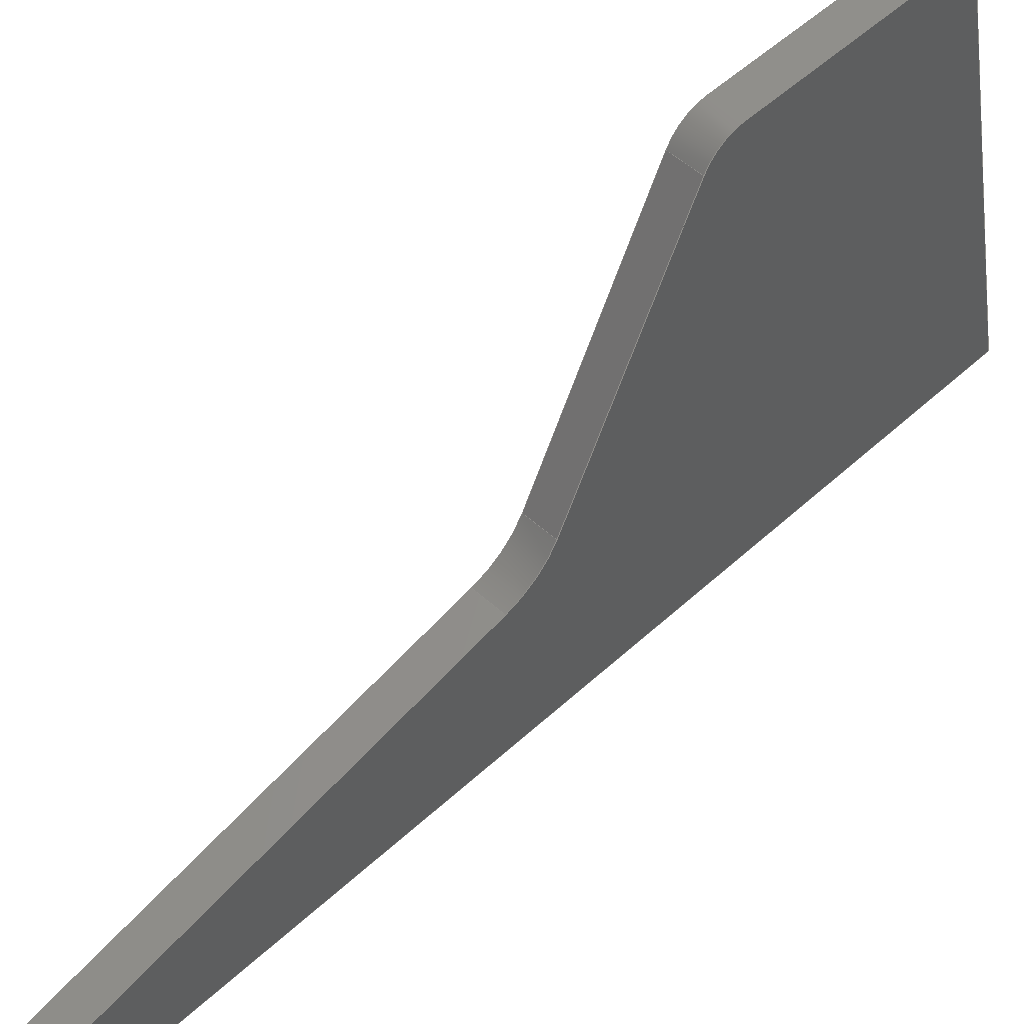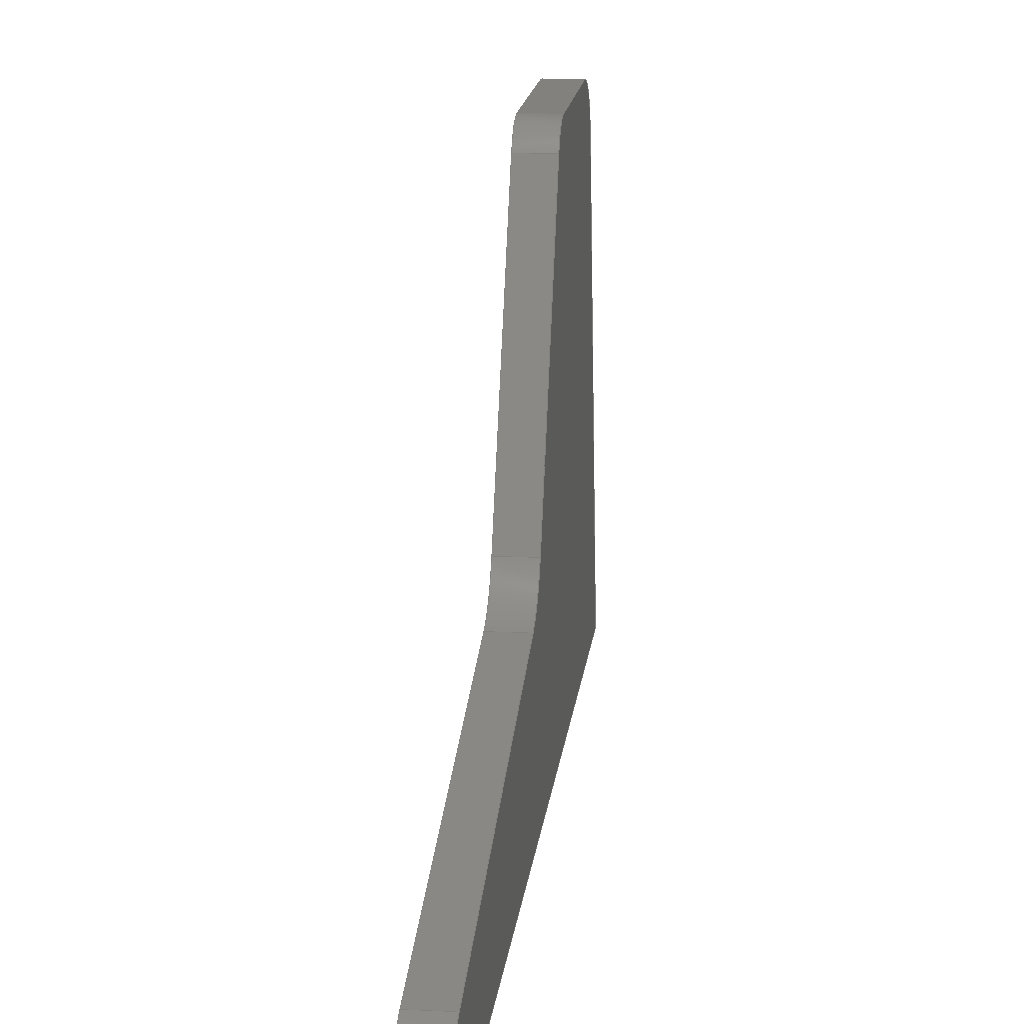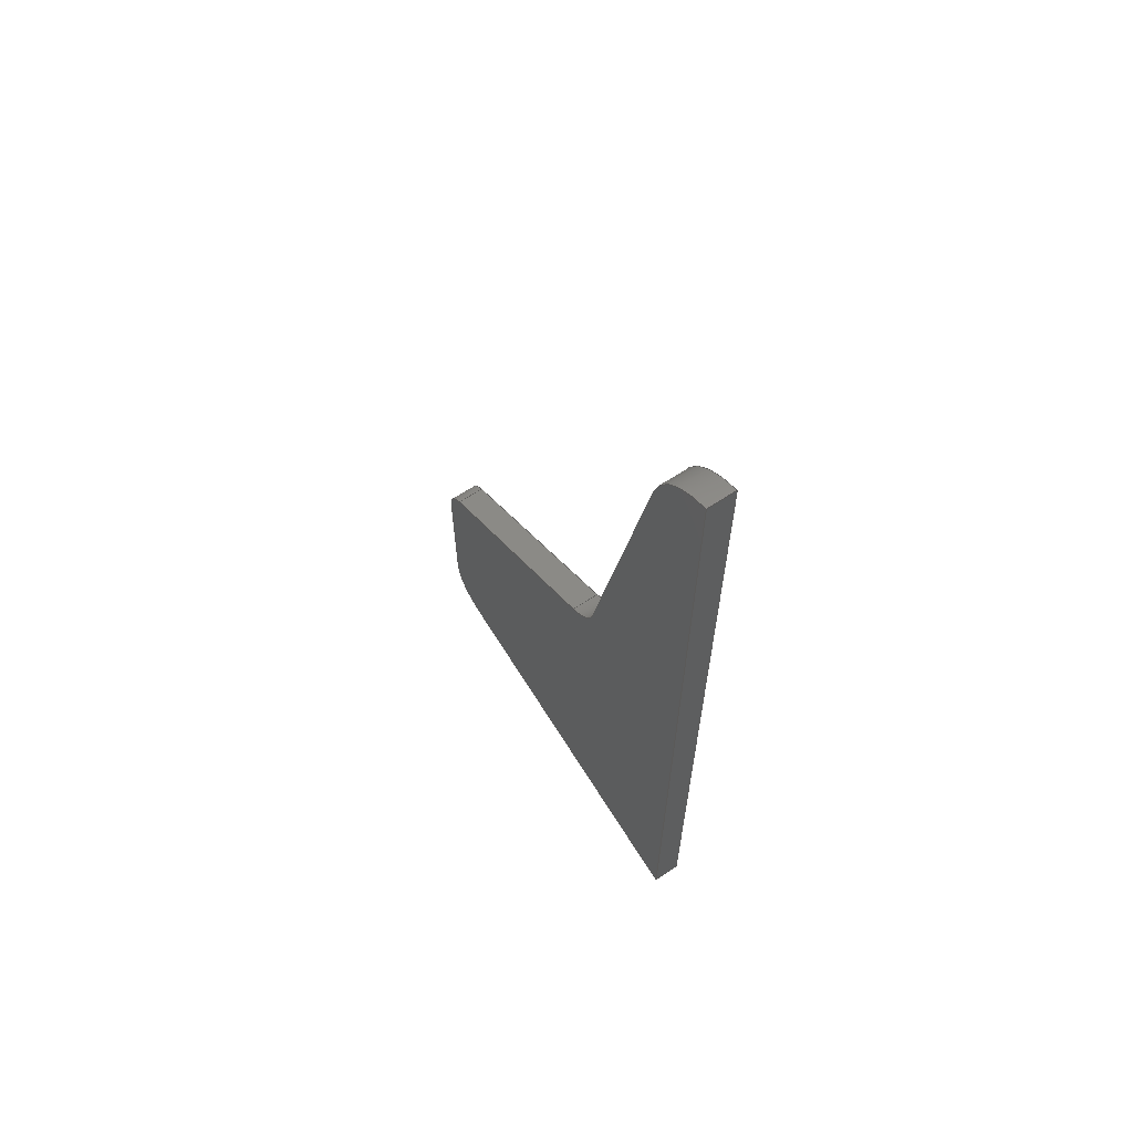
<metadata>
{"format":"step","ext":"step","renderer":"f3d","projection":"perspective","resolution":1024,"background":"white","views":[{"elev":51.0,"azim":-135.3,"up":"+Z"},{"elev":15.1,"azim":-174.1,"up":"+Z"},{"elev":63.2,"azim":146.0,"up":"+Y"}]}
</metadata>
<code>
ISO-10303-21;
DATA;
#1=MECHANICAL_DESIGN_GEOMETRIC_PRESENTATION_REPRESENTATION('',(#4),#347);
#2=SHAPE_REPRESENTATION_RELATIONSHIP('SRR','None',#354,#3);
#3=ADVANCED_BREP_SHAPE_REPRESENTATION('',(#5),#346);
#4=STYLED_ITEM('',(#363),#5);
#5=MANIFOLD_SOLID_BREP('Body1',#195);
#6=CYLINDRICAL_SURFACE('',#215,0.2942);
#7=CYLINDRICAL_SURFACE('',#218,0.2);
#8=CYLINDRICAL_SURFACE('',#221,0.35);
#9=CYLINDRICAL_SURFACE('',#224,0.485);
#10=FACE_OUTER_BOUND('',#21,.T.);
#11=FACE_OUTER_BOUND('',#22,.T.);
#12=FACE_OUTER_BOUND('',#23,.T.);
#13=FACE_OUTER_BOUND('',#24,.T.);
#14=FACE_OUTER_BOUND('',#25,.T.);
#15=FACE_OUTER_BOUND('',#26,.T.);
#16=FACE_OUTER_BOUND('',#27,.T.);
#17=FACE_OUTER_BOUND('',#28,.T.);
#18=FACE_OUTER_BOUND('',#29,.T.);
#19=FACE_OUTER_BOUND('',#30,.T.);
#20=FACE_OUTER_BOUND('',#31,.T.);
#21=EDGE_LOOP('',(#123,#124,#125,#126,#127,#128,#129,#130,#131));
#22=EDGE_LOOP('',(#132,#133,#134,#135));
#23=EDGE_LOOP('',(#136,#137,#138,#139));
#24=EDGE_LOOP('',(#140,#141,#142,#143));
#25=EDGE_LOOP('',(#144,#145,#146,#147));
#26=EDGE_LOOP('',(#148,#149,#150,#151));
#27=EDGE_LOOP('',(#152,#153,#154,#155));
#28=EDGE_LOOP('',(#156,#157,#158,#159));
#29=EDGE_LOOP('',(#160,#161,#162,#163));
#30=EDGE_LOOP('',(#164,#165,#166,#167));
#31=EDGE_LOOP('',(#168,#169,#170,#171,#172,#173,#174,#175,#176));
#32=CIRCLE('',#210,0.2942);
#33=CIRCLE('',#211,0.2);
#34=CIRCLE('',#212,0.35);
#35=CIRCLE('',#213,0.485);
#36=CIRCLE('',#216,0.2942);
#37=CIRCLE('',#219,0.2);
#38=CIRCLE('',#222,0.35);
#39=CIRCLE('',#225,0.485);
#40=LINE('',#291,#59);
#41=LINE('',#293,#60);
#42=LINE('',#297,#61);
#43=LINE('',#301,#62);
#44=LINE('',#305,#63);
#45=LINE('',#309,#64);
#46=LINE('',#311,#65);
#47=LINE('',#312,#66);
#48=LINE('',#316,#67);
#49=LINE('',#319,#68);
#50=LINE('',#320,#69);
#51=LINE('',#324,#70);
#52=LINE('',#327,#71);
#53=LINE('',#328,#72);
#54=LINE('',#332,#73);
#55=LINE('',#335,#74);
#56=LINE('',#336,#75);
#57=LINE('',#340,#76);
#58=LINE('',#342,#77);
#59=VECTOR('',#232,1);
#60=VECTOR('',#233,1);
#61=VECTOR('',#236,1);
#62=VECTOR('',#239,1);
#63=VECTOR('',#242,1);
#64=VECTOR('',#247,1);
#65=VECTOR('',#248,1);
#66=VECTOR('',#249,1);
#67=VECTOR('',#254,1);
#68=VECTOR('',#257,1);
#69=VECTOR('',#258,1);
#70=VECTOR('',#263,1);
#71=VECTOR('',#266,1);
#72=VECTOR('',#267,1);
#73=VECTOR('',#272,1);
#74=VECTOR('',#275,1);
#75=VECTOR('',#276,1);
#76=VECTOR('',#281,1);
#77=VECTOR('',#284,1);
#78=VERTEX_POINT('',#289);
#79=VERTEX_POINT('',#290);
#80=VERTEX_POINT('',#292);
#81=VERTEX_POINT('',#294);
#82=VERTEX_POINT('',#296);
#83=VERTEX_POINT('',#298);
#84=VERTEX_POINT('',#300);
#85=VERTEX_POINT('',#302);
#86=VERTEX_POINT('',#304);
#87=VERTEX_POINT('',#308);
#88=VERTEX_POINT('',#310);
#89=VERTEX_POINT('',#314);
#90=VERTEX_POINT('',#318);
#91=VERTEX_POINT('',#322);
#92=VERTEX_POINT('',#326);
#93=VERTEX_POINT('',#330);
#94=VERTEX_POINT('',#334);
#95=VERTEX_POINT('',#338);
#96=EDGE_CURVE('',#78,#79,#40,.T.);
#97=EDGE_CURVE('',#79,#80,#41,.T.);
#98=EDGE_CURVE('',#80,#81,#32,.T.);
#99=EDGE_CURVE('',#81,#82,#42,.T.);
#100=EDGE_CURVE('',#82,#83,#33,.T.);
#101=EDGE_CURVE('',#83,#84,#43,.T.);
#102=EDGE_CURVE('',#84,#85,#34,.T.);
#103=EDGE_CURVE('',#85,#86,#44,.T.);
#104=EDGE_CURVE('',#86,#78,#35,.T.);
#105=EDGE_CURVE('',#87,#79,#45,.T.);
#106=EDGE_CURVE('',#88,#87,#46,.T.);
#107=EDGE_CURVE('',#80,#88,#47,.T.);
#108=EDGE_CURVE('',#89,#88,#36,.T.);
#109=EDGE_CURVE('',#81,#89,#48,.T.);
#110=EDGE_CURVE('',#90,#89,#49,.T.);
#111=EDGE_CURVE('',#82,#90,#50,.T.);
#112=EDGE_CURVE('',#91,#90,#37,.T.);
#113=EDGE_CURVE('',#83,#91,#51,.T.);
#114=EDGE_CURVE('',#92,#91,#52,.T.);
#115=EDGE_CURVE('',#84,#92,#53,.T.);
#116=EDGE_CURVE('',#93,#92,#38,.T.);
#117=EDGE_CURVE('',#85,#93,#54,.T.);
#118=EDGE_CURVE('',#94,#93,#55,.T.);
#119=EDGE_CURVE('',#86,#94,#56,.T.);
#120=EDGE_CURVE('',#95,#94,#39,.T.);
#121=EDGE_CURVE('',#78,#95,#57,.T.);
#122=EDGE_CURVE('',#87,#95,#58,.T.);
#123=ORIENTED_EDGE('',*,*,#96,.T.);
#124=ORIENTED_EDGE('',*,*,#97,.T.);
#125=ORIENTED_EDGE('',*,*,#98,.T.);
#126=ORIENTED_EDGE('',*,*,#99,.T.);
#127=ORIENTED_EDGE('',*,*,#100,.T.);
#128=ORIENTED_EDGE('',*,*,#101,.T.);
#129=ORIENTED_EDGE('',*,*,#102,.T.);
#130=ORIENTED_EDGE('',*,*,#103,.T.);
#131=ORIENTED_EDGE('',*,*,#104,.T.);
#132=ORIENTED_EDGE('',*,*,#105,.F.);
#133=ORIENTED_EDGE('',*,*,#106,.F.);
#134=ORIENTED_EDGE('',*,*,#107,.F.);
#135=ORIENTED_EDGE('',*,*,#97,.F.);
#136=ORIENTED_EDGE('',*,*,#107,.T.);
#137=ORIENTED_EDGE('',*,*,#108,.F.);
#138=ORIENTED_EDGE('',*,*,#109,.F.);
#139=ORIENTED_EDGE('',*,*,#98,.F.);
#140=ORIENTED_EDGE('',*,*,#109,.T.);
#141=ORIENTED_EDGE('',*,*,#110,.F.);
#142=ORIENTED_EDGE('',*,*,#111,.F.);
#143=ORIENTED_EDGE('',*,*,#99,.F.);
#144=ORIENTED_EDGE('',*,*,#111,.T.);
#145=ORIENTED_EDGE('',*,*,#112,.F.);
#146=ORIENTED_EDGE('',*,*,#113,.F.);
#147=ORIENTED_EDGE('',*,*,#100,.F.);
#148=ORIENTED_EDGE('',*,*,#113,.T.);
#149=ORIENTED_EDGE('',*,*,#114,.F.);
#150=ORIENTED_EDGE('',*,*,#115,.F.);
#151=ORIENTED_EDGE('',*,*,#101,.F.);
#152=ORIENTED_EDGE('',*,*,#115,.T.);
#153=ORIENTED_EDGE('',*,*,#116,.F.);
#154=ORIENTED_EDGE('',*,*,#117,.F.);
#155=ORIENTED_EDGE('',*,*,#102,.F.);
#156=ORIENTED_EDGE('',*,*,#117,.T.);
#157=ORIENTED_EDGE('',*,*,#118,.F.);
#158=ORIENTED_EDGE('',*,*,#119,.F.);
#159=ORIENTED_EDGE('',*,*,#103,.F.);
#160=ORIENTED_EDGE('',*,*,#119,.T.);
#161=ORIENTED_EDGE('',*,*,#120,.F.);
#162=ORIENTED_EDGE('',*,*,#121,.F.);
#163=ORIENTED_EDGE('',*,*,#104,.F.);
#164=ORIENTED_EDGE('',*,*,#121,.T.);
#165=ORIENTED_EDGE('',*,*,#122,.F.);
#166=ORIENTED_EDGE('',*,*,#105,.T.);
#167=ORIENTED_EDGE('',*,*,#96,.F.);
#168=ORIENTED_EDGE('',*,*,#122,.T.);
#169=ORIENTED_EDGE('',*,*,#120,.T.);
#170=ORIENTED_EDGE('',*,*,#118,.T.);
#171=ORIENTED_EDGE('',*,*,#116,.T.);
#172=ORIENTED_EDGE('',*,*,#114,.T.);
#173=ORIENTED_EDGE('',*,*,#112,.T.);
#174=ORIENTED_EDGE('',*,*,#110,.T.);
#175=ORIENTED_EDGE('',*,*,#108,.T.);
#176=ORIENTED_EDGE('',*,*,#106,.T.);
#177=PLANE('',#209);
#178=PLANE('',#214);
#179=PLANE('',#217);
#180=PLANE('',#220);
#181=PLANE('',#223);
#182=PLANE('',#226);
#183=PLANE('',#227);
#184=ADVANCED_FACE('',(#10),#177,.F.);
#185=ADVANCED_FACE('',(#11),#178,.T.);
#186=ADVANCED_FACE('',(#12),#6,.T.);
#187=ADVANCED_FACE('',(#13),#179,.T.);
#188=ADVANCED_FACE('',(#14),#7,.T.);
#189=ADVANCED_FACE('',(#15),#180,.T.);
#190=ADVANCED_FACE('',(#16),#8,.F.);
#191=ADVANCED_FACE('',(#17),#181,.T.);
#192=ADVANCED_FACE('',(#18),#9,.T.);
#193=ADVANCED_FACE('',(#19),#182,.T.);
#194=ADVANCED_FACE('',(#20),#183,.T.);
#195=CLOSED_SHELL('',(#184,#185,#186,#187,#188,#189,#190,#191,#192,#193,
#194));
#196=DERIVED_UNIT_ELEMENT(#198,1);
#197=DERIVED_UNIT_ELEMENT(#349,3);
#198=(
MASS_UNIT()
NAMED_UNIT(*)
SI_UNIT(.KILO.,.GRAM.)
);
#199=DERIVED_UNIT((#196,#197));
#200=MEASURE_REPRESENTATION_ITEM('density measure',
POSITIVE_RATIO_MEASURE(1060),#199);
#201=PROPERTY_DEFINITION_REPRESENTATION(#206,#203);
#202=PROPERTY_DEFINITION_REPRESENTATION(#207,#204);
#203=REPRESENTATION('material name',(#205),#346);
#204=REPRESENTATION('density',(#200),#346);
#205=DESCRIPTIVE_REPRESENTATION_ITEM('ABS Plastic','ABS Plastic');
#206=PROPERTY_DEFINITION('material property','material name',#356);
#207=PROPERTY_DEFINITION('material property','density of part',#356);
#208=AXIS2_PLACEMENT_3D('placement',#287,#228,#229);
#209=AXIS2_PLACEMENT_3D('',#288,#230,#231);
#210=AXIS2_PLACEMENT_3D('',#295,#234,#235);
#211=AXIS2_PLACEMENT_3D('',#299,#237,#238);
#212=AXIS2_PLACEMENT_3D('',#303,#240,#241);
#213=AXIS2_PLACEMENT_3D('',#306,#243,#244);
#214=AXIS2_PLACEMENT_3D('',#307,#245,#246);
#215=AXIS2_PLACEMENT_3D('',#313,#250,#251);
#216=AXIS2_PLACEMENT_3D('',#315,#252,#253);
#217=AXIS2_PLACEMENT_3D('',#317,#255,#256);
#218=AXIS2_PLACEMENT_3D('',#321,#259,#260);
#219=AXIS2_PLACEMENT_3D('',#323,#261,#262);
#220=AXIS2_PLACEMENT_3D('',#325,#264,#265);
#221=AXIS2_PLACEMENT_3D('',#329,#268,#269);
#222=AXIS2_PLACEMENT_3D('',#331,#270,#271);
#223=AXIS2_PLACEMENT_3D('',#333,#273,#274);
#224=AXIS2_PLACEMENT_3D('',#337,#277,#278);
#225=AXIS2_PLACEMENT_3D('',#339,#279,#280);
#226=AXIS2_PLACEMENT_3D('',#341,#282,#283);
#227=AXIS2_PLACEMENT_3D('',#343,#285,#286);
#228=DIRECTION('axis',(0,0,1));
#229=DIRECTION('refdir',(1,0,0));
#230=DIRECTION('center_axis',(1,0,0));
#231=DIRECTION('ref_axis',(0,1,0));
#232=DIRECTION('',(0,-1,0));
#233=DIRECTION('',(0,0.1994,0.9799));
#234=DIRECTION('center_axis',(-1,0,0));
#235=DIRECTION('ref_axis',(0,0,1));
#236=DIRECTION('',(0,1,0));
#237=DIRECTION('center_axis',(-1,0,0));
#238=DIRECTION('ref_axis',(0,0.891,0.454));
#239=DIRECTION('',(0,0.454,-0.891));
#240=DIRECTION('center_axis',(1,0,0));
#241=DIRECTION('ref_axis',(0,-0.891,-0.454));
#242=DIRECTION('',(0,0.9781,-0.2079));
#243=DIRECTION('center_axis',(-1,0,0));
#244=DIRECTION('ref_axis',(0,0.9663,0.2576));
#245=DIRECTION('center_axis',(0,-0.9799,0.1994));
#246=DIRECTION('ref_axis',(0,-0.1994,-0.9799));
#247=DIRECTION('',(-1,0,0));
#248=DIRECTION('',(0,-0.1994,-0.9799));
#249=DIRECTION('',(1,0,0));
#250=DIRECTION('center_axis',(1,0,0));
#251=DIRECTION('ref_axis',(0,0,1));
#252=DIRECTION('center_axis',(1,0,0));
#253=DIRECTION('ref_axis',(0,0,1));
#254=DIRECTION('',(1,0,0));
#255=DIRECTION('center_axis',(0,0,1));
#256=DIRECTION('ref_axis',(0,-1,0));
#257=DIRECTION('',(0,-1,0));
#258=DIRECTION('',(1,0,0));
#259=DIRECTION('center_axis',(1,0,0));
#260=DIRECTION('ref_axis',(0,0.891,0.454));
#261=DIRECTION('center_axis',(1,0,0));
#262=DIRECTION('ref_axis',(0,0.891,0.454));
#263=DIRECTION('',(1,0,0));
#264=DIRECTION('center_axis',(0,0.891,0.454));
#265=DIRECTION('ref_axis',(0,-0.454,0.891));
#266=DIRECTION('',(0,-0.454,0.891));
#267=DIRECTION('',(1,0,0));
#268=DIRECTION('center_axis',(1,0,0));
#269=DIRECTION('ref_axis',(0,-0.891,-0.454));
#270=DIRECTION('center_axis',(-1,0,0));
#271=DIRECTION('ref_axis',(0,-0.891,-0.454));
#272=DIRECTION('',(1,0,0));
#273=DIRECTION('center_axis',(0,0.2079,0.9781));
#274=DIRECTION('ref_axis',(0,-0.9781,0.2079));
#275=DIRECTION('',(0,-0.9781,0.2079));
#276=DIRECTION('',(1,0,0));
#277=DIRECTION('center_axis',(1,0,0));
#278=DIRECTION('ref_axis',(0,0.9663,0.2576));
#279=DIRECTION('center_axis',(1,0,0));
#280=DIRECTION('ref_axis',(0,0.9663,0.2576));
#281=DIRECTION('',(1,0,0));
#282=DIRECTION('center_axis',(0,0,-1));
#283=DIRECTION('ref_axis',(0,1,0));
#284=DIRECTION('',(0,1,0));
#285=DIRECTION('center_axis',(1,0,0));
#286=DIRECTION('ref_axis',(0,1,0));
#287=CARTESIAN_POINT('',(0,0,0));
#288=CARTESIAN_POINT('Origin',(-0.07938,2.5,2.878));
#289=CARTESIAN_POINT('',(-0.07938,5,1.728));
#290=CARTESIAN_POINT('',(-0.07938,1.058e-16,1.728));
#291=CARTESIAN_POINT('',(-0.07938,1.058e-16,1.728));
#292=CARTESIAN_POINT('',(-0.07938,0.42,3.793));
#293=CARTESIAN_POINT('',(-0.07938,1.058e-16,1.728));
#294=CARTESIAN_POINT('',(-0.07938,0.7083,4.028));
#295=CARTESIAN_POINT('Origin',(-0.07938,0.7083,3.734));
#296=CARTESIAN_POINT('',(-0.07938,1.567,4.028));
#297=CARTESIAN_POINT('',(-0.07938,0.7083,4.028));
#298=CARTESIAN_POINT('',(-0.07938,1.745,3.919));
#299=CARTESIAN_POINT('Origin',(-0.07938,1.567,3.828));
#300=CARTESIAN_POINT('',(-0.07938,2.371,2.691));
#301=CARTESIAN_POINT('',(-0.07938,1.745,3.919));
#302=CARTESIAN_POINT('',(-0.07938,2.61,2.508));
#303=CARTESIAN_POINT('Origin',(-0.07938,2.683,2.85));
#304=CARTESIAN_POINT('',(-0.07938,4.632,2.078));
#305=CARTESIAN_POINT('',(-0.07938,2.61,2.508));
#306=CARTESIAN_POINT('Origin',(-0.07938,4.531,1.604));
#307=CARTESIAN_POINT('Origin',(0,0.42,3.793));
#308=CARTESIAN_POINT('',(0.07938,1.058e-16,1.728));
#309=CARTESIAN_POINT('',(0,1.058e-16,1.728));
#310=CARTESIAN_POINT('',(0.07938,0.42,3.793));
#311=CARTESIAN_POINT('',(0.07938,1.058e-16,1.728));
#312=CARTESIAN_POINT('',(0,0.42,3.793));
#313=CARTESIAN_POINT('Origin',(0,0.7083,3.734));
#314=CARTESIAN_POINT('',(0.07938,0.7083,4.028));
#315=CARTESIAN_POINT('Origin',(0.07938,0.7083,3.734));
#316=CARTESIAN_POINT('',(0,0.7083,4.028));
#317=CARTESIAN_POINT('Origin',(0,1.567,4.028));
#318=CARTESIAN_POINT('',(0.07938,1.567,4.028));
#319=CARTESIAN_POINT('',(0.07938,0.7083,4.028));
#320=CARTESIAN_POINT('',(0,1.567,4.028));
#321=CARTESIAN_POINT('Origin',(0,1.567,3.828));
#322=CARTESIAN_POINT('',(0.07938,1.745,3.919));
#323=CARTESIAN_POINT('Origin',(0.07938,1.567,3.828));
#324=CARTESIAN_POINT('',(0,1.745,3.919));
#325=CARTESIAN_POINT('Origin',(0,2.371,2.691));
#326=CARTESIAN_POINT('',(0.07938,2.371,2.691));
#327=CARTESIAN_POINT('',(0.07938,1.745,3.919));
#328=CARTESIAN_POINT('',(0,2.371,2.691));
#329=CARTESIAN_POINT('Origin',(0,2.683,2.85));
#330=CARTESIAN_POINT('',(0.07938,2.61,2.508));
#331=CARTESIAN_POINT('Origin',(0.07938,2.683,2.85));
#332=CARTESIAN_POINT('',(0,2.61,2.508));
#333=CARTESIAN_POINT('Origin',(0,4.632,2.078));
#334=CARTESIAN_POINT('',(0.07938,4.632,2.078));
#335=CARTESIAN_POINT('',(0.07938,2.61,2.508));
#336=CARTESIAN_POINT('',(0,4.632,2.078));
#337=CARTESIAN_POINT('Origin',(0,4.531,1.604));
#338=CARTESIAN_POINT('',(0.07938,5,1.728));
#339=CARTESIAN_POINT('Origin',(0.07938,4.531,1.604));
#340=CARTESIAN_POINT('',(0,5,1.728));
#341=CARTESIAN_POINT('Origin',(0,1.058e-16,1.728));
#342=CARTESIAN_POINT('',(0.07938,1.058e-16,1.728));
#343=CARTESIAN_POINT('Origin',(0.07938,2.5,2.878));
#344=UNCERTAINTY_MEASURE_WITH_UNIT(LENGTH_MEASURE(0.001),#348,
'DISTANCE_ACCURACY_VALUE',
'Maximum model space distance between geometric entities at asserted c
onnectivities');
#345=UNCERTAINTY_MEASURE_WITH_UNIT(LENGTH_MEASURE(0.001),#348,
'DISTANCE_ACCURACY_VALUE',
'Maximum model space distance between geometric entities at asserted c
onnectivities');
#346=(
GEOMETRIC_REPRESENTATION_CONTEXT(3)
GLOBAL_UNCERTAINTY_ASSIGNED_CONTEXT((#344))
GLOBAL_UNIT_ASSIGNED_CONTEXT((#348,#350,#351))
REPRESENTATION_CONTEXT('','3D')
);
#347=(
GEOMETRIC_REPRESENTATION_CONTEXT(3)
GLOBAL_UNCERTAINTY_ASSIGNED_CONTEXT((#345))
GLOBAL_UNIT_ASSIGNED_CONTEXT((#348,#350,#351))
REPRESENTATION_CONTEXT('','3D')
);
#348=(
LENGTH_UNIT()
NAMED_UNIT(*)
SI_UNIT(.CENTI.,.METRE.)
);
#349=(
LENGTH_UNIT()
NAMED_UNIT(*)
SI_UNIT($,.METRE.)
);
#350=(
NAMED_UNIT(*)
PLANE_ANGLE_UNIT()
SI_UNIT($,.RADIAN.)
);
#351=(
NAMED_UNIT(*)
SI_UNIT($,.STERADIAN.)
SOLID_ANGLE_UNIT()
);
#352=SHAPE_DEFINITION_REPRESENTATION(#353,#354);
#353=PRODUCT_DEFINITION_SHAPE('',$,#356);
#354=SHAPE_REPRESENTATION('',(#208),#346);
#355=PRODUCT_DEFINITION_CONTEXT('part definition',#360,'design');
#356=PRODUCT_DEFINITION('Fin forward','Fin forward',#357,#355);
#357=PRODUCT_DEFINITION_FORMATION('',$,#362);
#358=PRODUCT_RELATED_PRODUCT_CATEGORY('Fin forward','Fin forward',(#362));
#359=APPLICATION_PROTOCOL_DEFINITION('international standard',
'automotive_design',2009,#360);
#360=APPLICATION_CONTEXT(
'Core Data for Automotive Mechanical Design Process');
#361=PRODUCT_CONTEXT('part definition',#360,'mechanical');
#362=PRODUCT('Fin forward','Fin forward',$,(#361));
#363=PRESENTATION_STYLE_ASSIGNMENT((#364));
#364=SURFACE_STYLE_USAGE(.BOTH.,#365);
#365=SURFACE_SIDE_STYLE('',(#366));
#366=SURFACE_STYLE_FILL_AREA(#367);
#367=FILL_AREA_STYLE('ABS (White)',(#368));
#368=FILL_AREA_STYLE_COLOUR('ABS (White)',#369);
#369=COLOUR_RGB('ABS (White)',0.9647,0.9647,0.9529);
ENDSEC;
END-ISO-10303-21;

</code>
